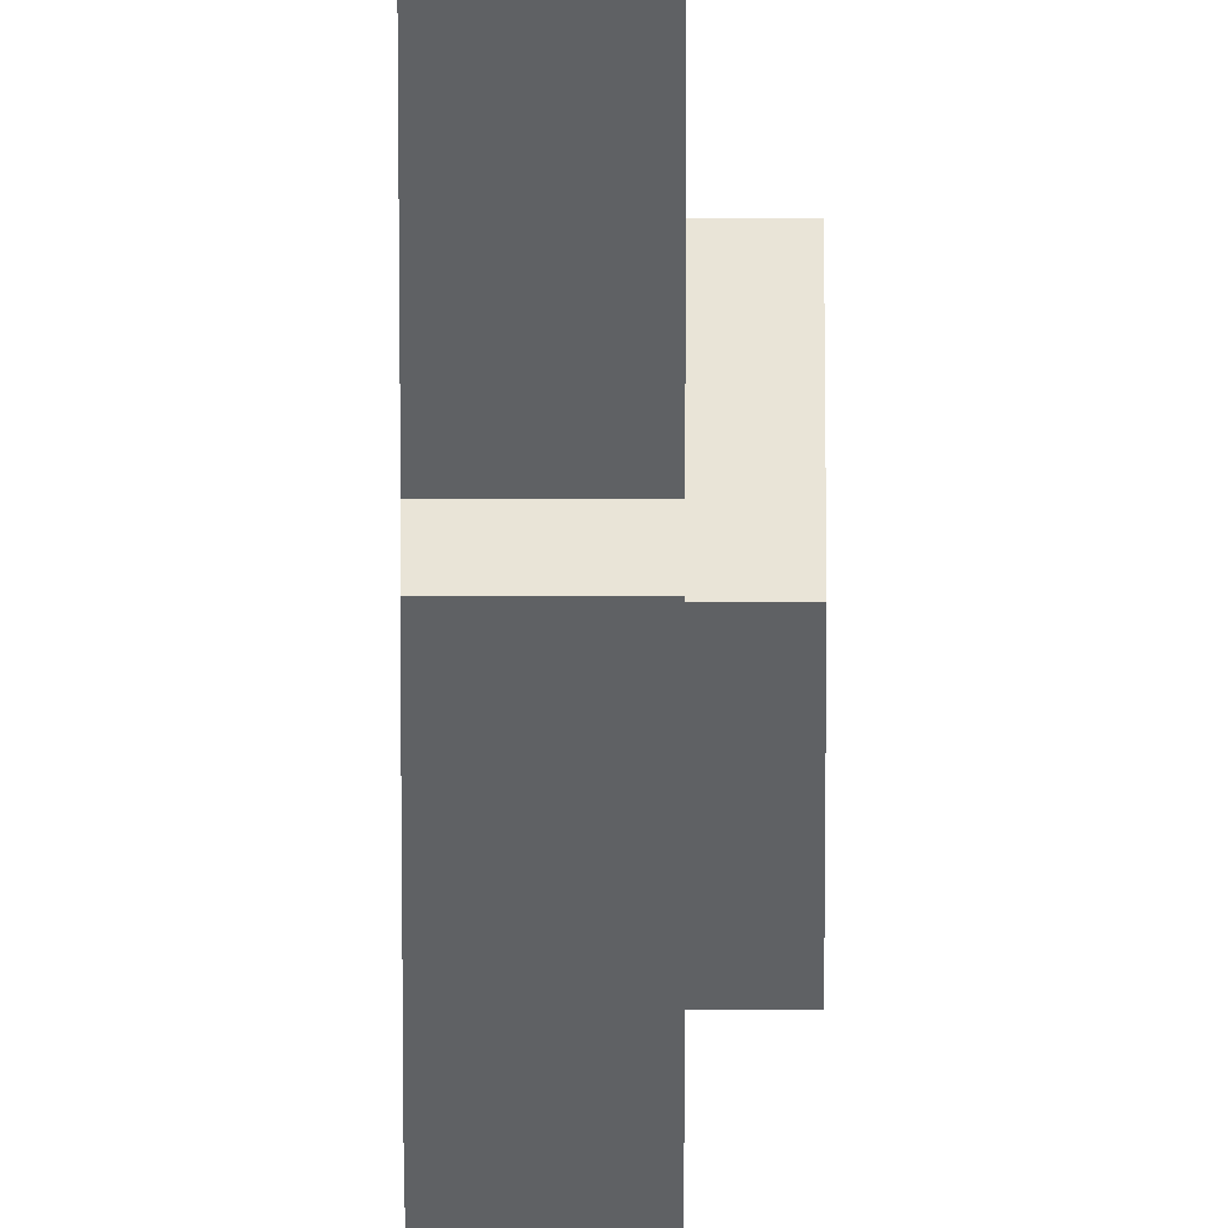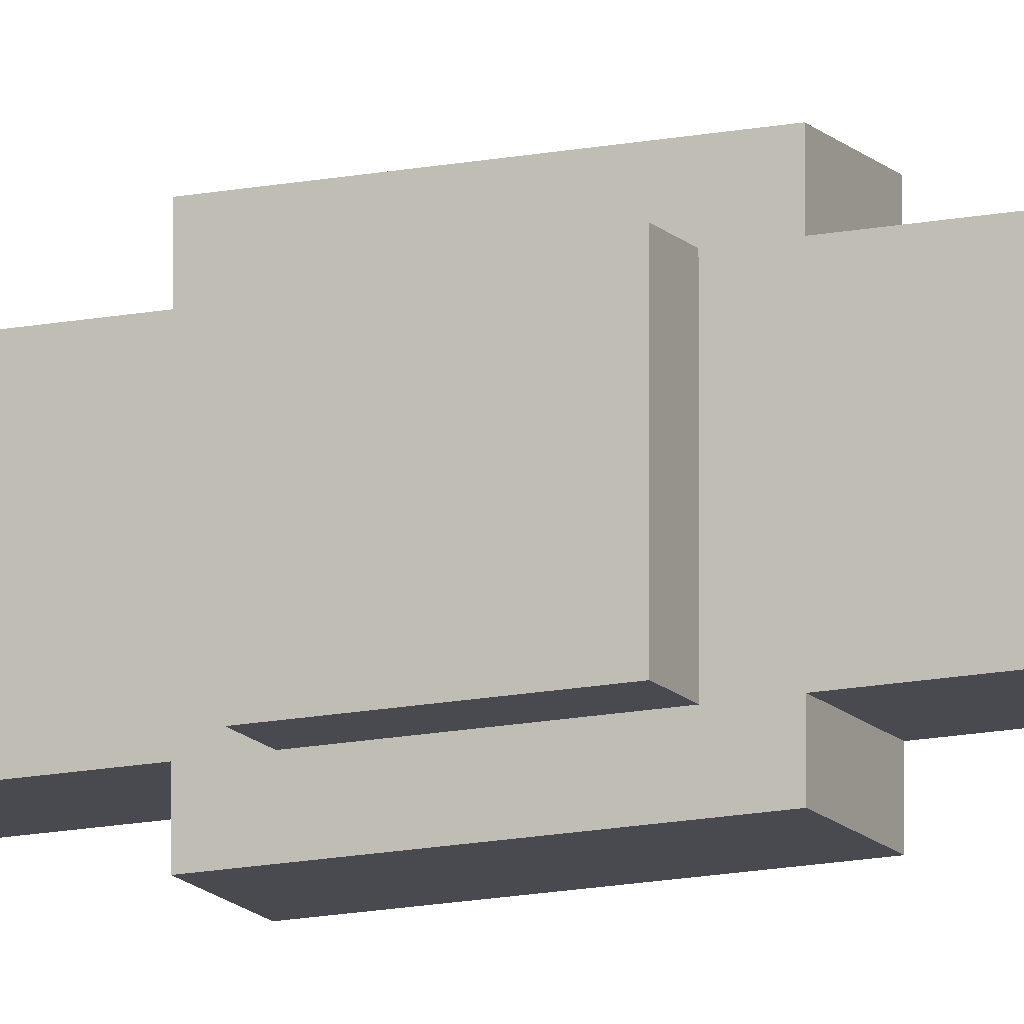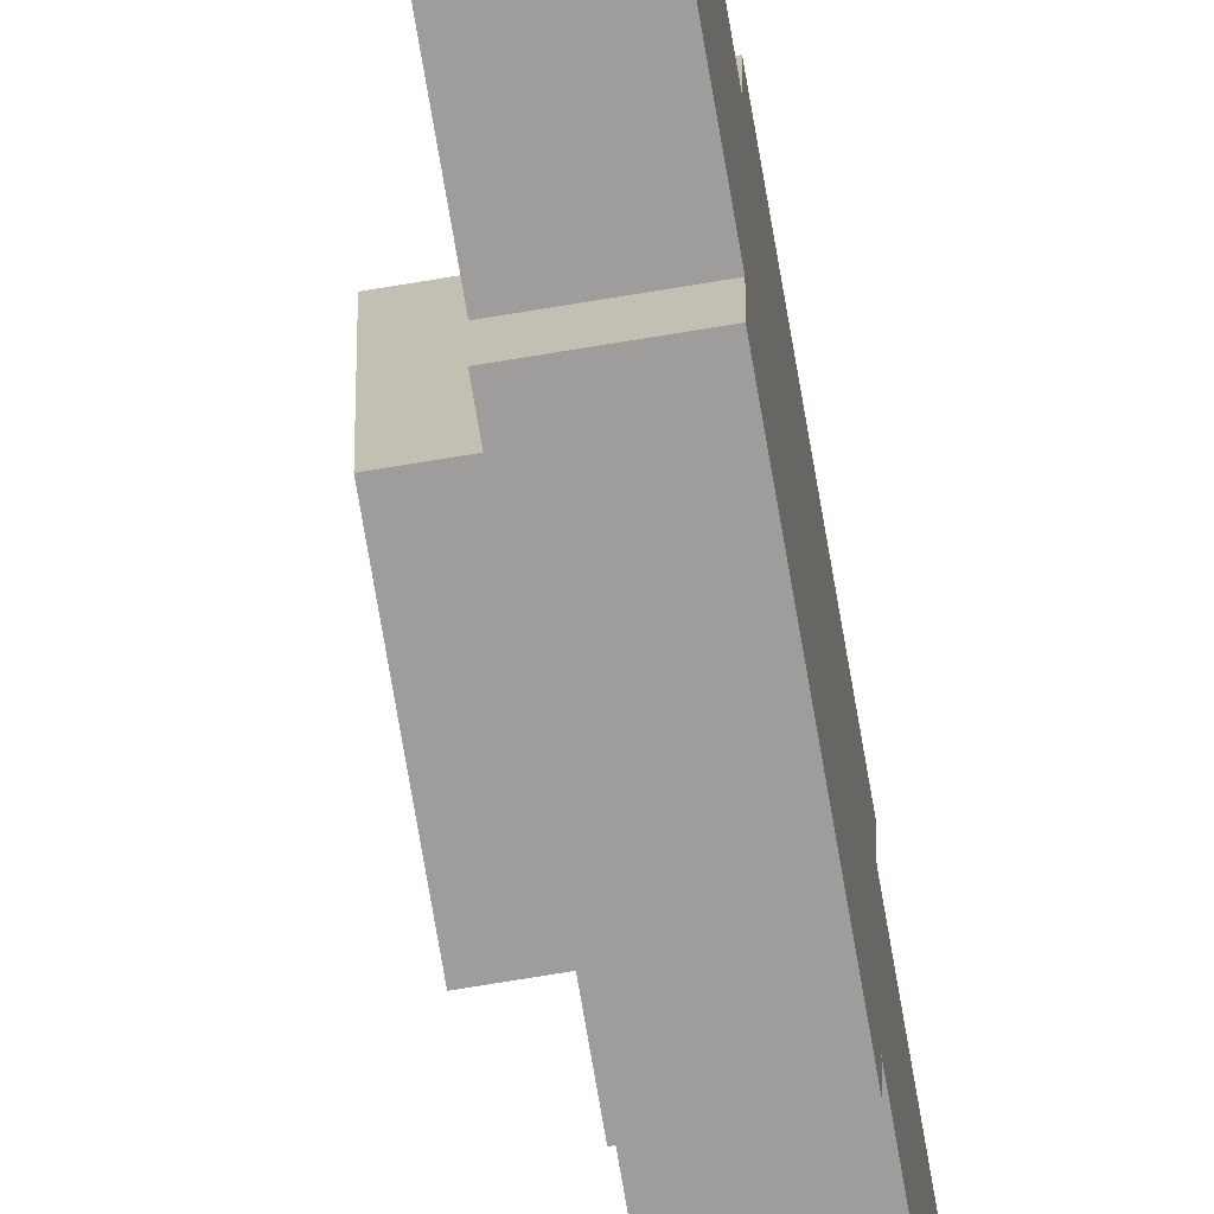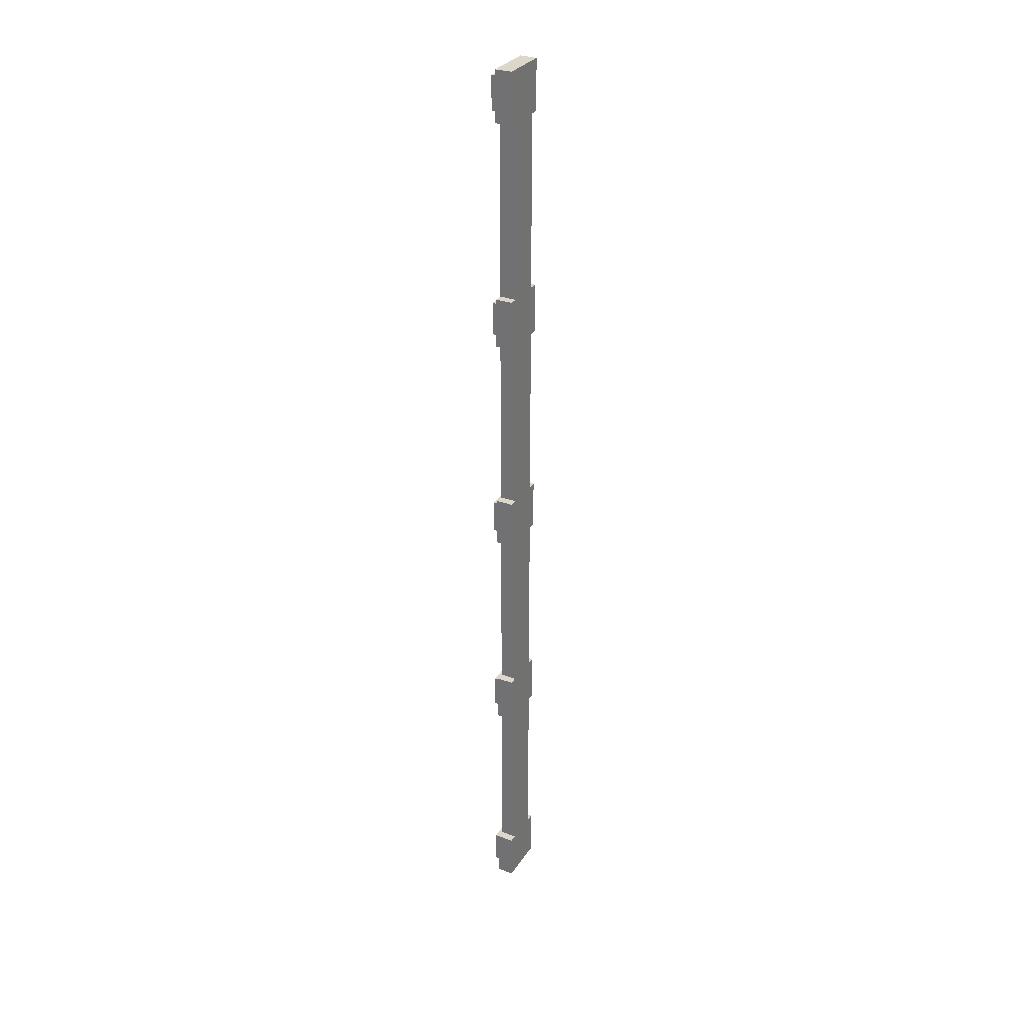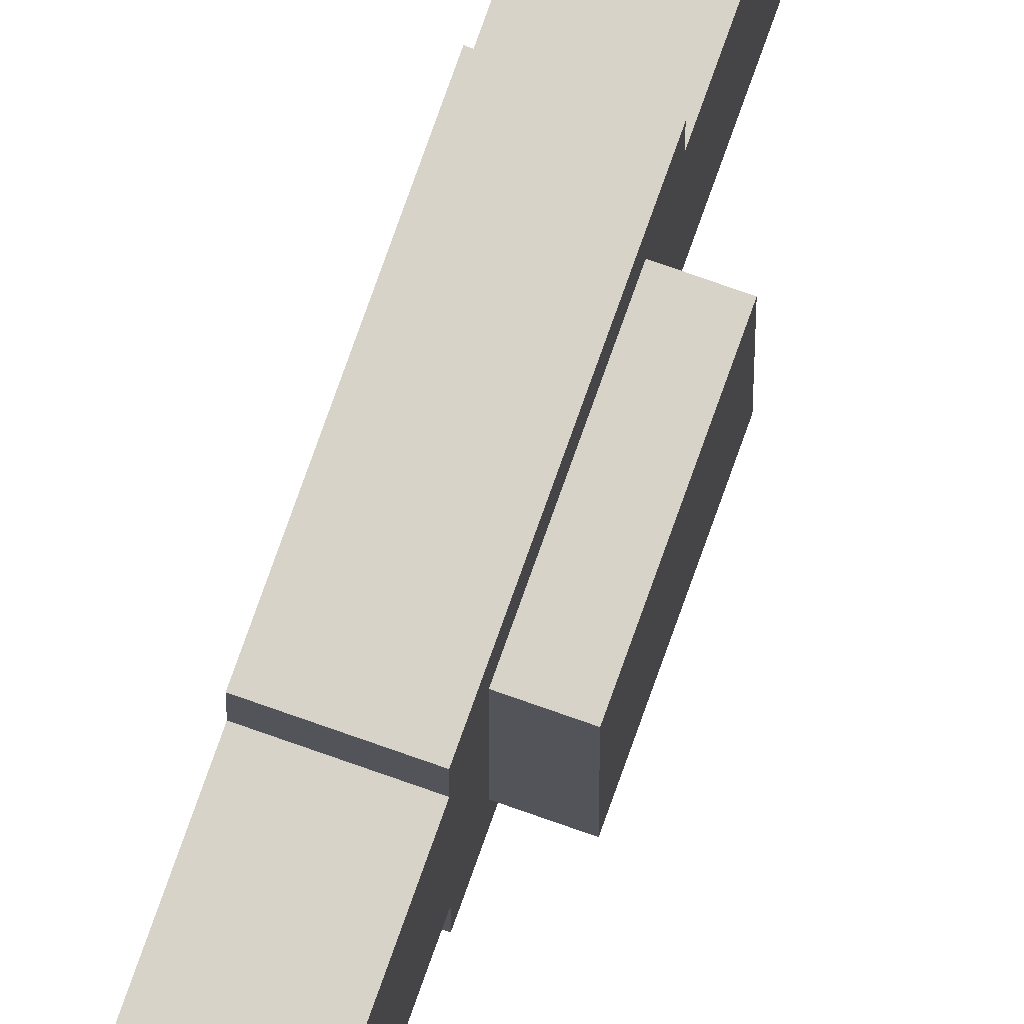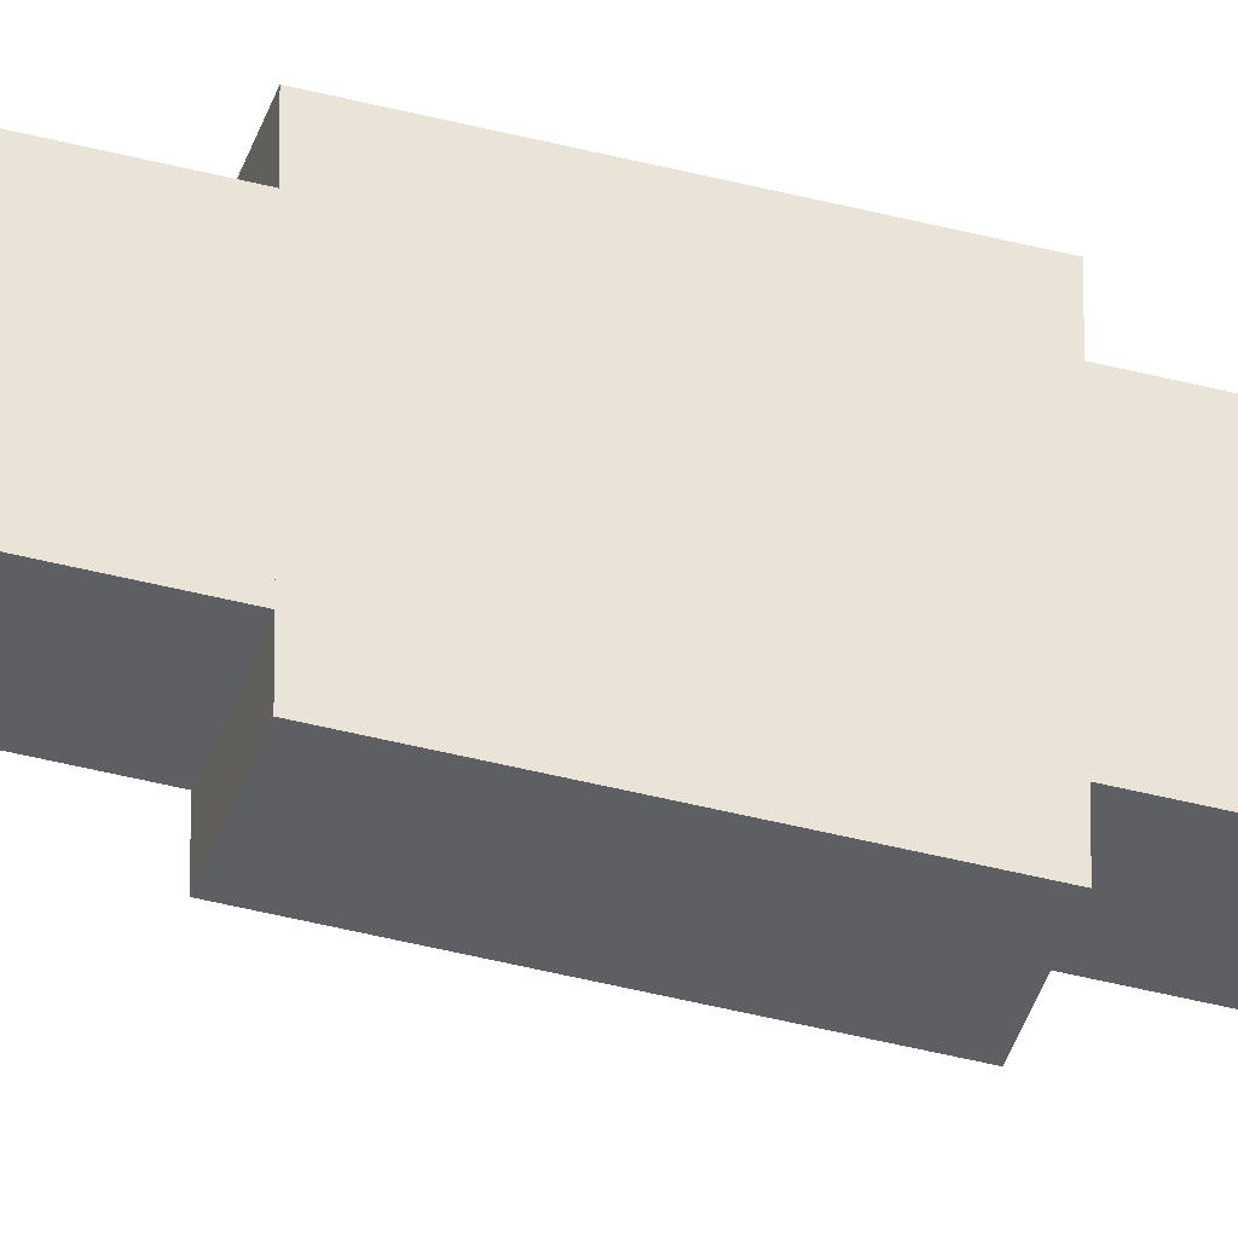
<metadata>
{"format":"obj","ext":"obj","renderer":"f3d","projection":"perspective","resolution":1024,"background":"white","views":[{"elev":-46.7,"azim":180.0,"up":"+Y"},{"elev":-13.6,"azim":-64.6,"up":"+Y"},{"elev":-70.5,"azim":9.5,"up":"+Y"},{"elev":30.4,"azim":27.5,"up":"+Z"},{"elev":75.8,"azim":-160.5,"up":"+Y"},{"elev":-41.8,"azim":72.4,"up":"+Y"}]}
</metadata>
<code>
o cube.013
v -1.188 0.125 -3.25
v -1.188 0.125 -3.5
v -1.188 -0.125 -3.25
v -1.188 -0.125 -3.5
v -1.25 0.125 -3.5
v -1.25 0.125 -3.25
v -1.25 -0.125 -3.5
v -1.25 -0.125 -3.25
v -1.062 0.125 -1.875
v -1.062 0.125 -3.188
v -1.062 -0.125 -1.875
v -1.062 -0.125 -3.188
v -1.188 0.125 -3.188
v -1.188 0.125 -1.875
v -1.188 -0.125 -3.188
v -1.188 -0.125 -1.875
v -1.062 0.125 -0.1875
v -1.062 0.125 -1.5
v -1.062 -0.125 -0.1875
v -1.062 -0.125 -1.5
v -1.188 0.125 -1.5
v -1.188 0.125 -0.1875
v -1.188 -0.125 -1.5
v -1.188 -0.125 -0.1875
v -1.062 0.125 1.5
v -1.062 0.125 0.1875
v -1.062 -0.125 1.5
v -1.062 -0.125 0.1875
v -1.188 0.125 0.1875
v -1.188 0.125 1.5
v -1.188 -0.125 0.1875
v -1.188 -0.125 1.5
v -1.062 0.125 3.188
v -1.062 0.125 1.875
v -1.062 -0.125 3.188
v -1.062 -0.125 1.875
v -1.188 0.125 1.875
v -1.188 0.125 3.188
v -1.188 -0.125 1.875
v -1.188 -0.125 3.188
v -1.188 0.125 1.812
v -1.188 0.125 1.562
v -1.188 -0.125 1.812
v -1.188 -0.125 1.562
v -1.25 0.125 1.562
v -1.25 0.125 1.812
v -1.25 -0.125 1.562
v -1.25 -0.125 1.812
v -1.188 0.125 3.5
v -1.188 0.125 3.25
v -1.188 -0.125 3.5
v -1.188 -0.125 3.25
v -1.25 0.125 3.25
v -1.25 0.125 3.5
v -1.25 -0.125 3.25
v -1.25 -0.125 3.5
v -1.062 0.1875 3.562
v -1.062 0.1875 3.188
v -1.062 -0.1875 3.562
v -1.062 -0.1875 3.188
v -1.188 0.1875 3.188
v -1.188 0.1875 3.562
v -1.188 -0.1875 3.188
v -1.188 -0.1875 3.562
v -1.062 0.1875 1.875
v -1.062 0.1875 1.5
v -1.062 -0.1875 1.875
v -1.062 -0.1875 1.5
v -1.188 0.1875 1.5
v -1.188 0.1875 1.875
v -1.188 -0.1875 1.5
v -1.188 -0.1875 1.875
v -1.062 0.1875 0.1875
v -1.062 0.1875 -0.1875
v -1.062 -0.1875 0.1875
v -1.062 -0.1875 -0.1875
v -1.188 0.1875 -0.1875
v -1.188 0.1875 0.1875
v -1.188 -0.1875 -0.1875
v -1.188 -0.1875 0.1875
v -1.062 0.1875 -1.5
v -1.062 0.1875 -1.875
v -1.062 -0.1875 -1.5
v -1.062 -0.1875 -1.875
v -1.188 0.1875 -1.875
v -1.188 0.1875 -1.5
v -1.188 -0.1875 -1.875
v -1.188 -0.1875 -1.5
v -1.062 0.1875 -3.188
v -1.062 0.1875 -3.562
v -1.062 -0.1875 -3.188
v -1.062 -0.1875 -3.562
v -1.188 0.1875 -3.562
v -1.188 0.1875 -3.188
v -1.188 -0.1875 -3.562
v -1.188 -0.1875 -3.188
v -1.188 0.125 0.125
v -1.188 0.125 -0.125
v -1.188 -0.125 0.125
v -1.188 -0.125 -0.125
v -1.25 0.125 -0.125
v -1.25 0.125 0.125
v -1.25 -0.125 -0.125
v -1.25 -0.125 0.125
v -1.188 0.125 -1.562
v -1.188 0.125 -1.812
v -1.188 -0.125 -1.562
v -1.188 -0.125 -1.812
v -1.25 0.125 -1.812
v -1.25 0.125 -1.562
v -1.25 -0.125 -1.812
v -1.25 -0.125 -1.562
f 4 7 5 2
f 3 4 2 1
f 8 3 1 6
f 7 8 6 5
f 6 1 2 5
f 7 4 3 8
f 12 15 13 10
f 11 12 10 9
f 16 11 9 14
f 15 16 14 13
f 14 9 10 13
f 15 12 11 16
f 20 23 21 18
f 19 20 18 17
f 24 19 17 22
f 23 24 22 21
f 22 17 18 21
f 23 20 19 24
f 28 31 29 26
f 27 28 26 25
f 32 27 25 30
f 31 32 30 29
f 30 25 26 29
f 31 28 27 32
f 36 39 37 34
f 35 36 34 33
f 40 35 33 38
f 39 40 38 37
f 38 33 34 37
f 39 36 35 40
f 44 47 45 42
f 43 44 42 41
f 48 43 41 46
f 47 48 46 45
f 46 41 42 45
f 47 44 43 48
f 52 55 53 50
f 51 52 50 49
f 56 51 49 54
f 55 56 54 53
f 54 49 50 53
f 55 52 51 56
f 60 63 61 58
f 59 60 58 57
f 64 59 57 62
f 63 64 62 61
f 62 57 58 61
f 63 60 59 64
f 68 71 69 66
f 67 68 66 65
f 72 67 65 70
f 71 72 70 69
f 70 65 66 69
f 71 68 67 72
f 76 79 77 74
f 75 76 74 73
f 80 75 73 78
f 79 80 78 77
f 78 73 74 77
f 79 76 75 80
f 84 87 85 82
f 83 84 82 81
f 88 83 81 86
f 87 88 86 85
f 86 81 82 85
f 87 84 83 88
f 92 95 93 90
f 91 92 90 89
f 96 91 89 94
f 95 96 94 93
f 94 89 90 93
f 95 92 91 96
f 100 103 101 98
f 99 100 98 97
f 104 99 97 102
f 103 104 102 101
f 102 97 98 101
f 103 100 99 104
f 108 111 109 106
f 107 108 106 105
f 112 107 105 110
f 111 112 110 109
f 110 105 106 109
f 111 108 107 112

</code>
